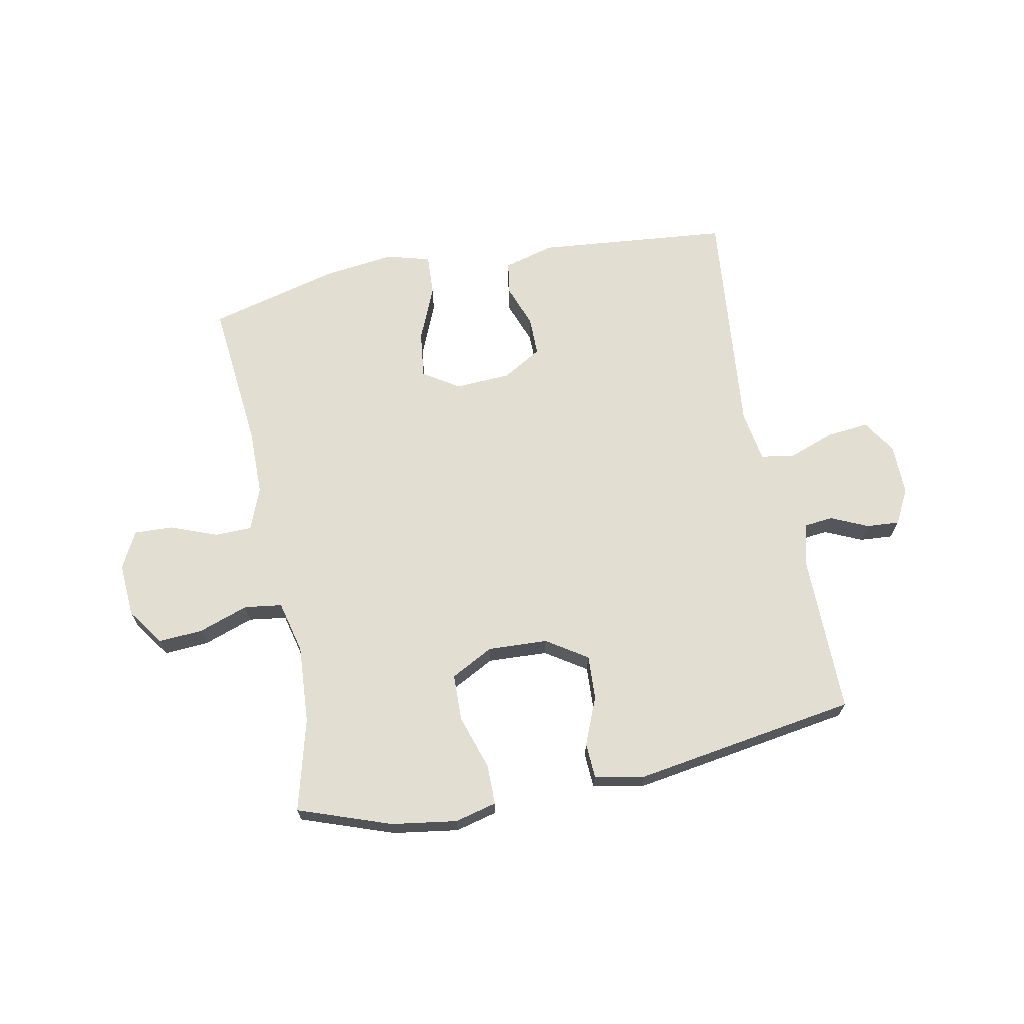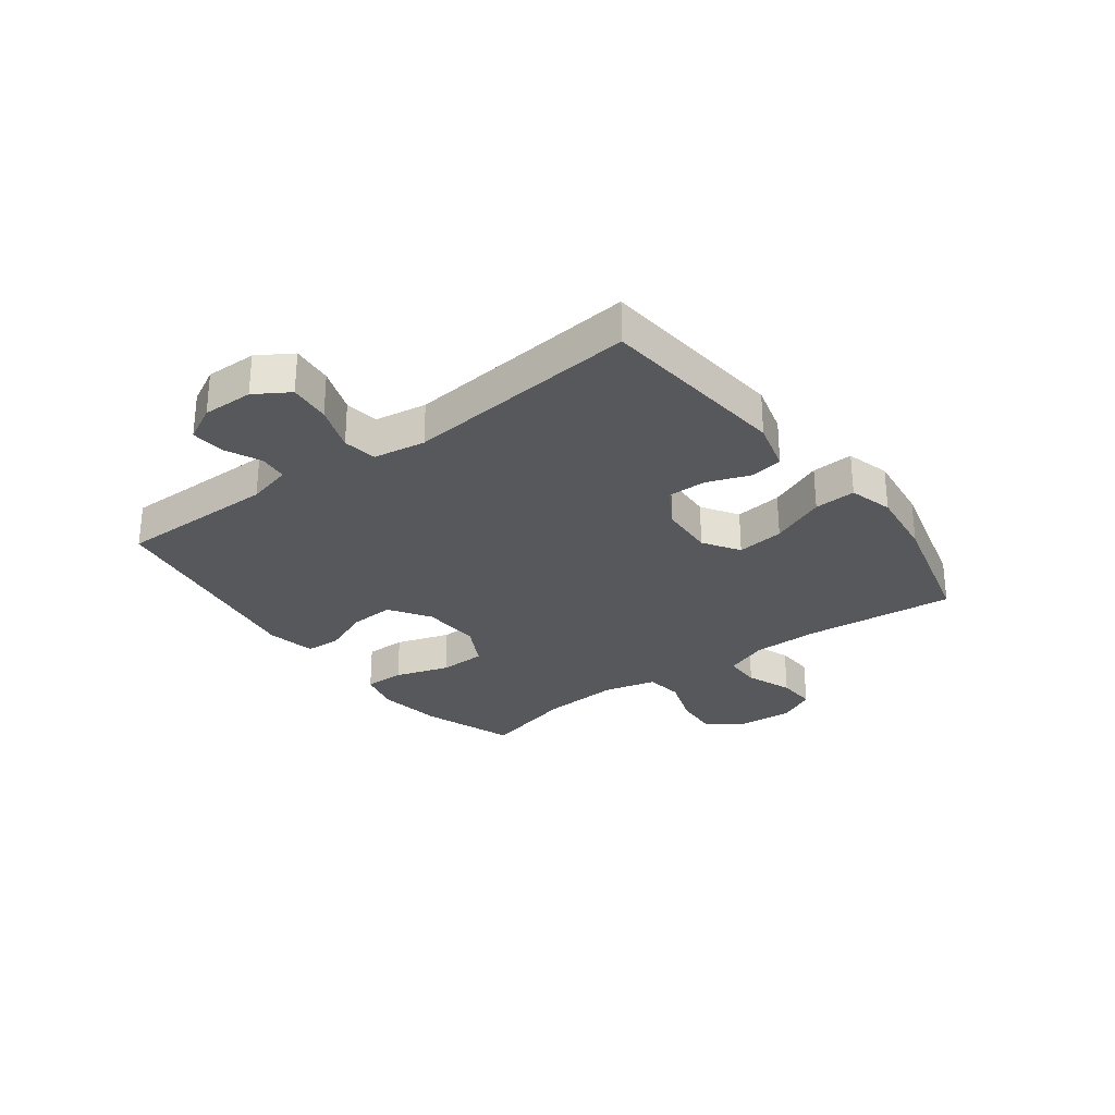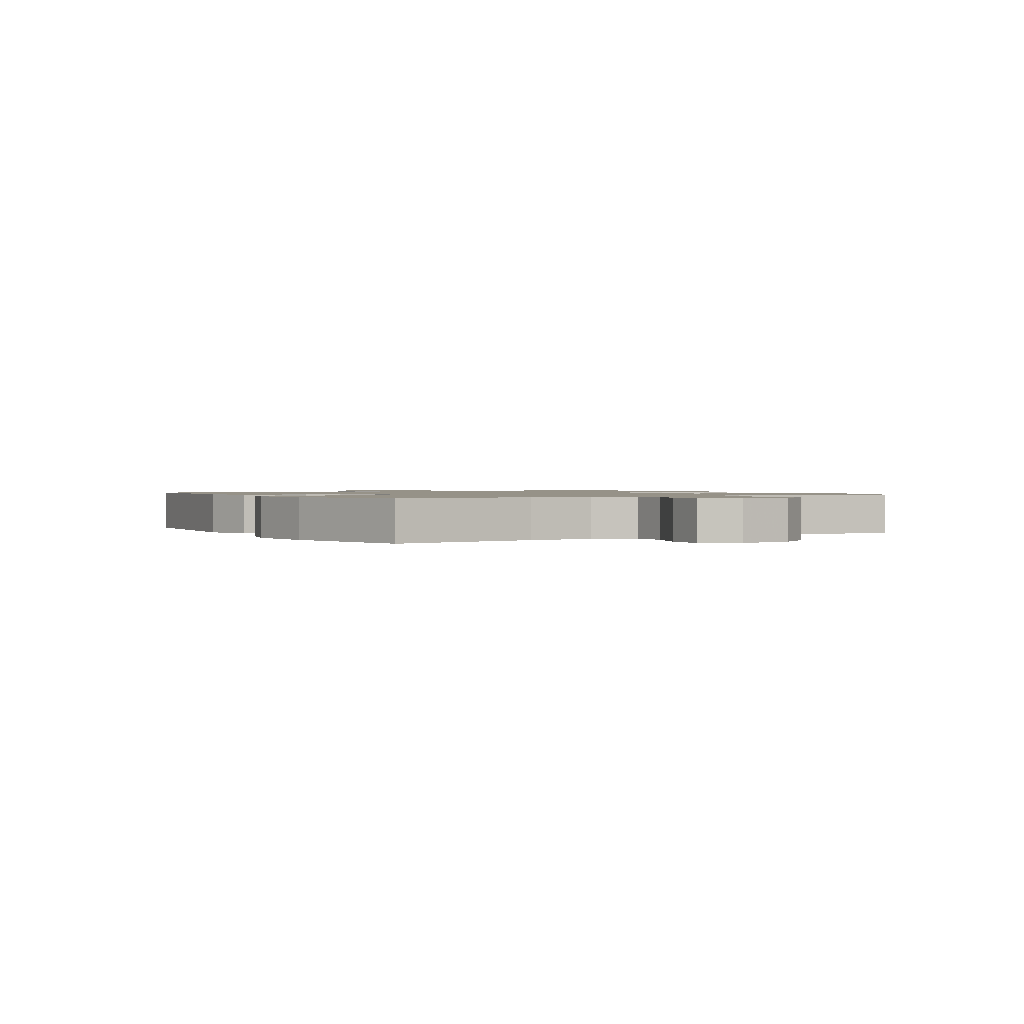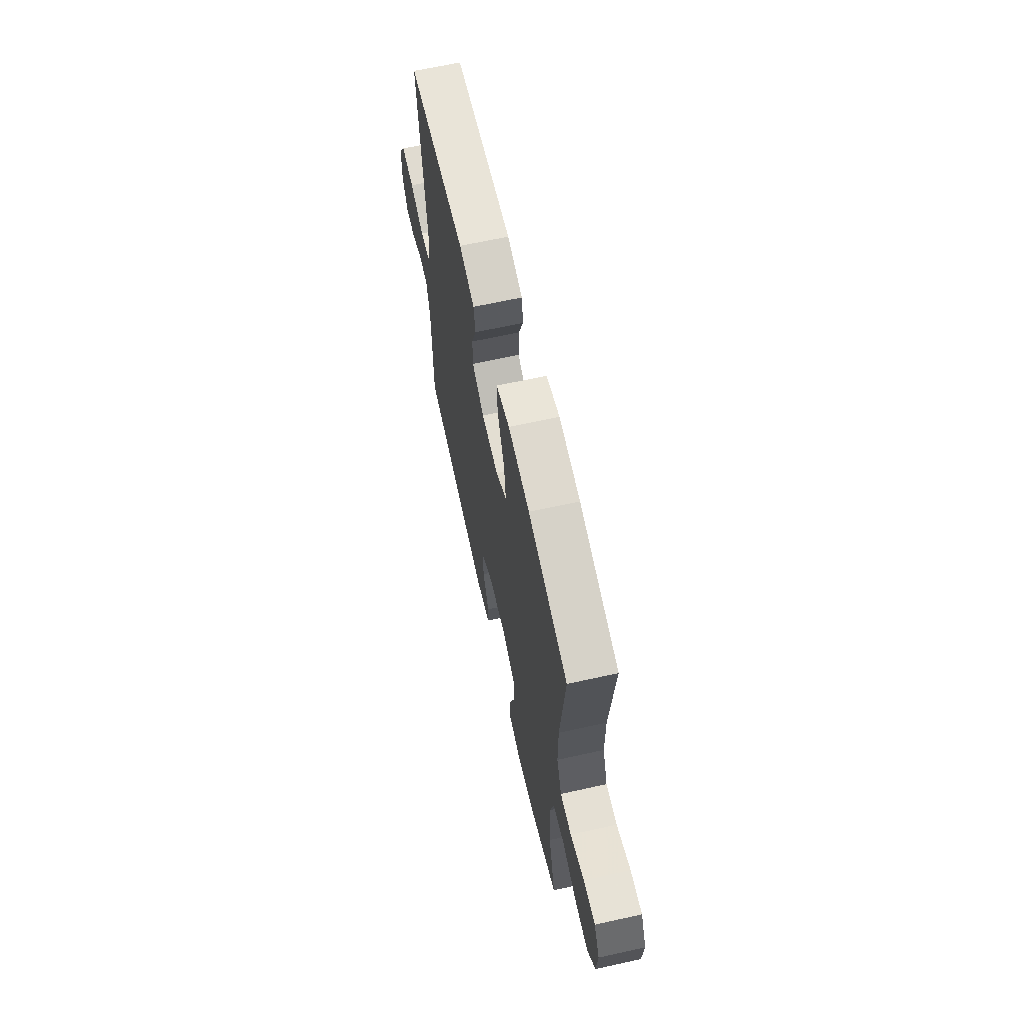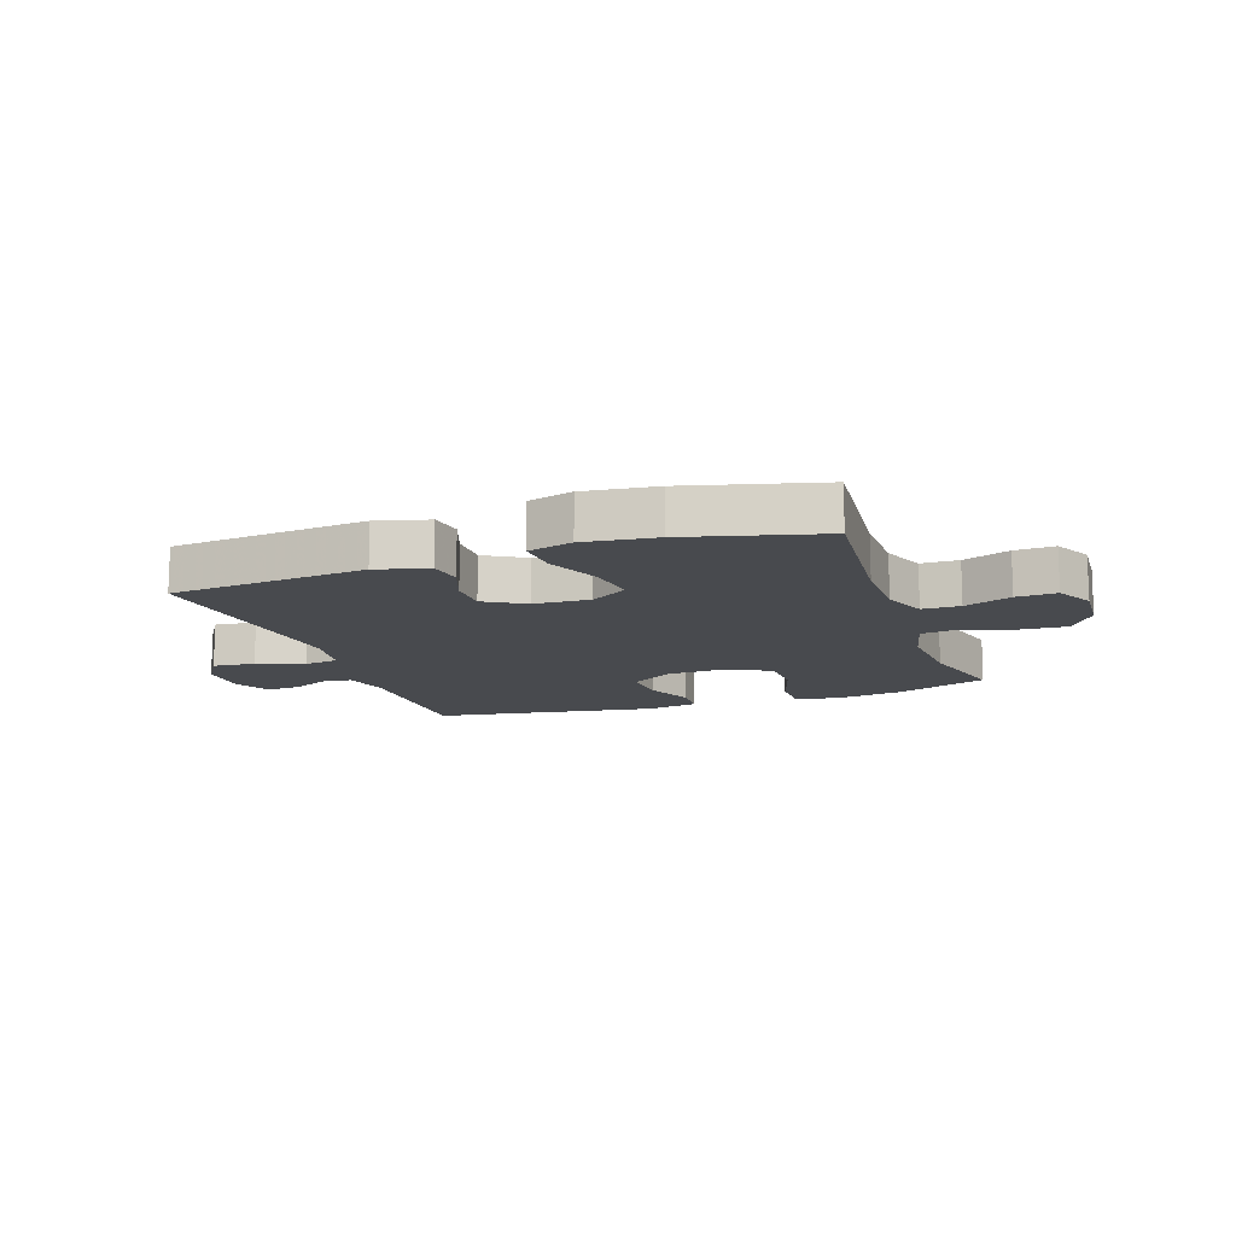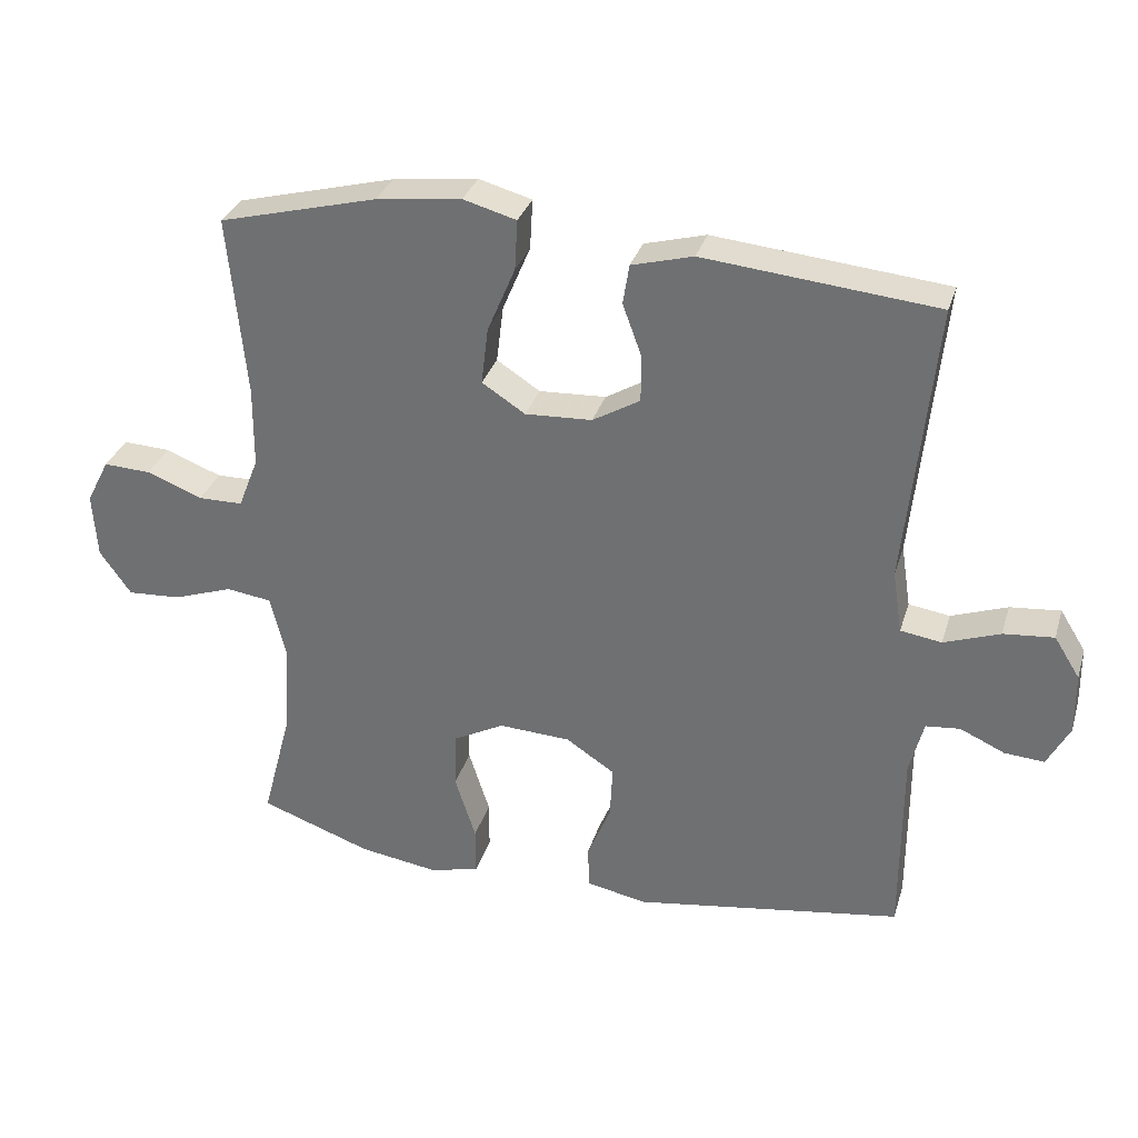
<metadata>
{"format":"obj","ext":"obj","renderer":"f3d","projection":"perspective","resolution":1024,"background":"white","views":[{"elev":67.5,"azim":168.8,"up":"+Y"},{"elev":-28.7,"azim":-53.2,"up":"+Y"},{"elev":1.2,"azim":59.2,"up":"+Y"},{"elev":65.0,"azim":77.4,"up":"+Z"},{"elev":-13.2,"azim":19.1,"up":"+Y"},{"elev":32.0,"azim":-163.9,"up":"+Z"}]}
</metadata>
<code>
v -0.5 0.07 -0.5
v -0.5 0.07 -0.225
v -0.52 0.07 -0.148
v -0.569 0.07 -0.143
v -0.633 0.07 -0.172
v -0.69 0.07 -0.176
v -0.722 0.07 -0.115
v -0.721 0.07 -0.027
v -0.684 0.07 0.032
v -0.612 0.07 0.025
v -0.532 0.07 -0.004
v -0.473 0.07 0.005
v -0.459 0.07 0.095
v -0.5 0.07 0.5
v -0.167 0.07 0.532
v -0.079 0.07 0.508
v -0.07 0.07 0.451
v -0.097 0.07 0.377
v -0.097 0.07 0.309
v -0.029 0.07 0.269
v 0.067 0.07 0.264
v 0.129 0.07 0.304
v 0.119 0.07 0.386
v 0.079 0.07 0.481
v 0.075 0.07 0.553
v 0.151 0.07 0.574
v 0.273 0.07 0.559
v 0.5 0.07 0.5
v 0.475 0.07 0.239
v 0.476 0.07 0.123
v 0.505 0.07 0.049
v 0.569 0.07 0.048
v 0.649 0.07 0.079
v 0.717 0.07 0.082
v 0.75 0.07 0.018
v 0.744 0.07 -0.076
v 0.699 0.07 -0.14
v 0.622 0.07 -0.135
v 0.536 0.07 -0.105
v 0.471 0.07 -0.114
v 0.449 0.07 -0.205
v 0.458 0.07 -0.34
v 0.5 0.07 -0.5
v 0.34 0.07 -0.557
v 0.227 0.07 -0.574
v 0.155 0.07 -0.556
v 0.155 0.07 -0.486
v 0.185 0.07 -0.392
v 0.183 0.07 -0.311
v 0.109 0.07 -0.272
v 0.006 0.07 -0.277
v -0.064 0.07 -0.323
v -0.06 0.07 -0.4
v -0.026 0.07 -0.482
v -0.029 0.07 -0.543
v -0.115 0.07 -0.56
v -0.5 0 -0.5
v -0.5 0 -0.225
v -0.52 0 -0.148
v -0.569 0 -0.143
v -0.633 0 -0.172
v -0.69 0 -0.176
v -0.722 0 -0.115
v -0.721 0 -0.027
v -0.684 0 0.032
v -0.612 0 0.025
v -0.532 0 -0.004
v -0.473 0 0.005
v -0.459 0 0.095
v -0.5 0 0.5
v -0.167 0 0.532
v -0.079 0 0.508
v -0.07 0 0.451
v -0.097 0 0.377
v -0.097 0 0.309
v -0.029 0 0.269
v 0.067 0 0.264
v 0.129 0 0.304
v 0.119 0 0.386
v 0.079 0 0.481
v 0.075 0 0.553
v 0.151 0 0.574
v 0.273 0 0.559
v 0.5 0 0.5
v 0.475 0 0.239
v 0.476 0 0.123
v 0.505 0 0.049
v 0.569 0 0.048
v 0.649 0 0.079
v 0.717 0 0.082
v 0.75 0 0.018
v 0.744 0 -0.076
v 0.699 0 -0.14
v 0.622 0 -0.135
v 0.536 0 -0.105
v 0.471 0 -0.114
v 0.449 0 -0.205
v 0.458 0 -0.34
v 0.5 0 -0.5
v 0.34 0 -0.557
v 0.227 0 -0.574
v 0.155 0 -0.556
v 0.155 0 -0.486
v 0.185 0 -0.392
v 0.183 0 -0.311
v 0.109 0 -0.272
v 0.006 0 -0.277
v -0.064 0 -0.323
v -0.06 0 -0.4
v -0.026 0 -0.482
v -0.029 0 -0.543
v -0.115 0 -0.56
f 53 54 55 56
f 52 53 56 1
f 51 52 1 2
f 50 51 2 3
f 45 46 47 48
f 45 48 49
f 42 43 44 45
f 41 42 45 49
f 40 41 49 50
f 36 37 38 39
f 36 39 40
f 35 36 40
f 32 33 34 35
f 31 32 35 40
f 30 31 40 50
f 26 27 28 29
f 23 24 25 26
f 22 23 26 29
f 21 22 29 30
f 15 16 17 18
f 13 14 15 18
f 12 13 18 19
f 8 9 10 11
f 6 7 8 11
f 4 5 6 11
f 3 4 11 12
f 20 21 30 50
f 19 20 50
f 3 12 19 50
f 112 111 110 109
f 57 112 109 108
f 58 57 108 107
f 59 58 107 106
f 104 103 102 101
f 105 104 101
f 101 100 99 98
f 105 101 98 97
f 106 105 97 96
f 95 94 93 92
f 96 95 92
f 96 92 91
f 91 90 89 88
f 96 91 88 87
f 106 96 87 86
f 85 84 83 82
f 82 81 80 79
f 85 82 79 78
f 86 85 78 77
f 74 73 72 71
f 74 71 70 69
f 75 74 69 68
f 67 66 65 64
f 67 64 63 62
f 67 62 61 60
f 68 67 60 59
f 106 86 77 76
f 106 76 75
f 106 75 68 59
f 1 57 58 2
f 2 58 59 3
f 3 59 60 4
f 4 60 61 5
f 5 61 62 6
f 6 62 63 7
f 7 63 64 8
f 8 64 65 9
f 9 65 66 10
f 10 66 67 11
f 11 67 68 12
f 12 68 69 13
f 13 69 70 14
f 14 70 71 15
f 15 71 72 16
f 16 72 73 17
f 17 73 74 18
f 18 74 75 19
f 19 75 76 20
f 20 76 77 21
f 21 77 78 22
f 22 78 79 23
f 23 79 80 24
f 24 80 81 25
f 25 81 82 26
f 26 82 83 27
f 27 83 84 28
f 28 84 85 29
f 29 85 86 30
f 30 86 87 31
f 31 87 88 32
f 32 88 89 33
f 33 89 90 34
f 34 90 91 35
f 35 91 92 36
f 36 92 93 37
f 37 93 94 38
f 38 94 95 39
f 39 95 96 40
f 40 96 97 41
f 41 97 98 42
f 42 98 99 43
f 43 99 100 44
f 44 100 101 45
f 45 101 102 46
f 46 102 103 47
f 47 103 104 48
f 48 104 105 49
f 49 105 106 50
f 50 106 107 51
f 51 107 108 52
f 52 108 109 53
f 53 109 110 54
f 54 110 111 55
f 55 111 112 56
f 56 112 57 1

</code>
